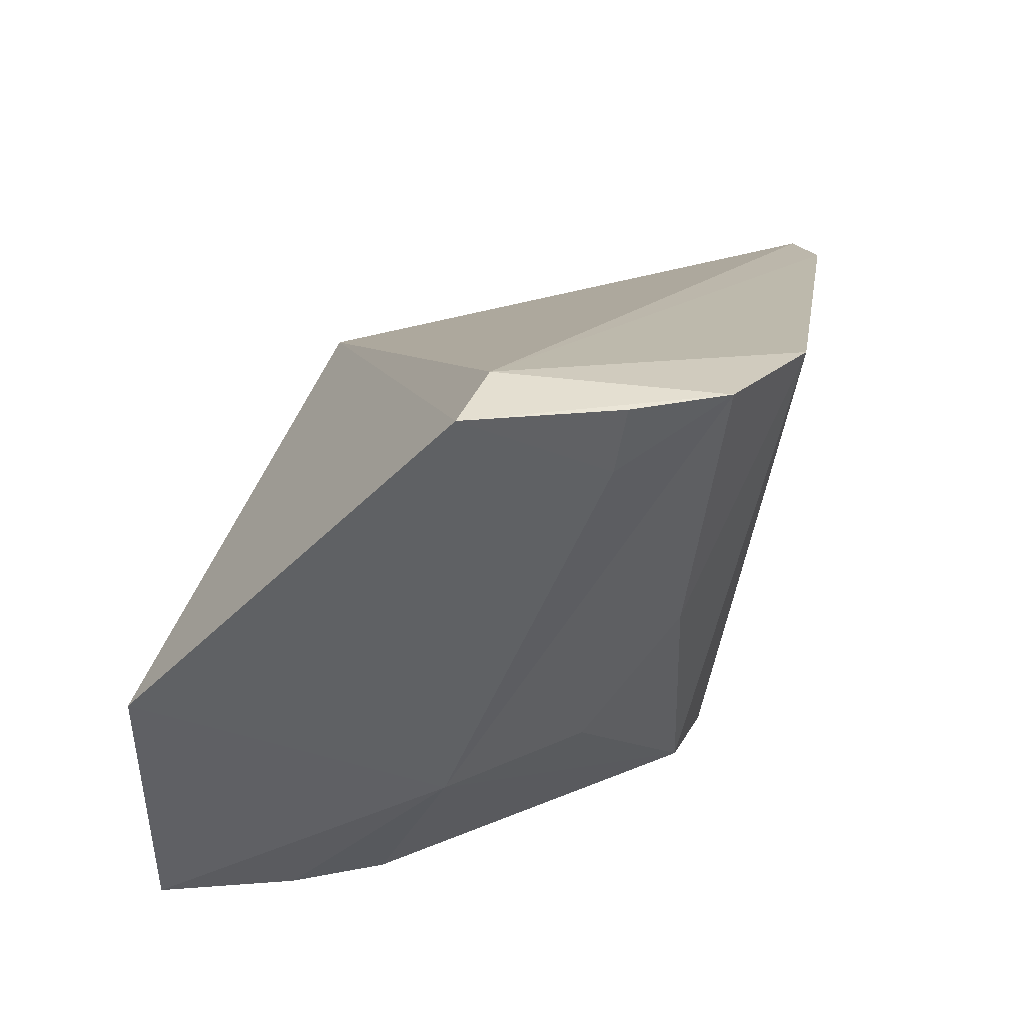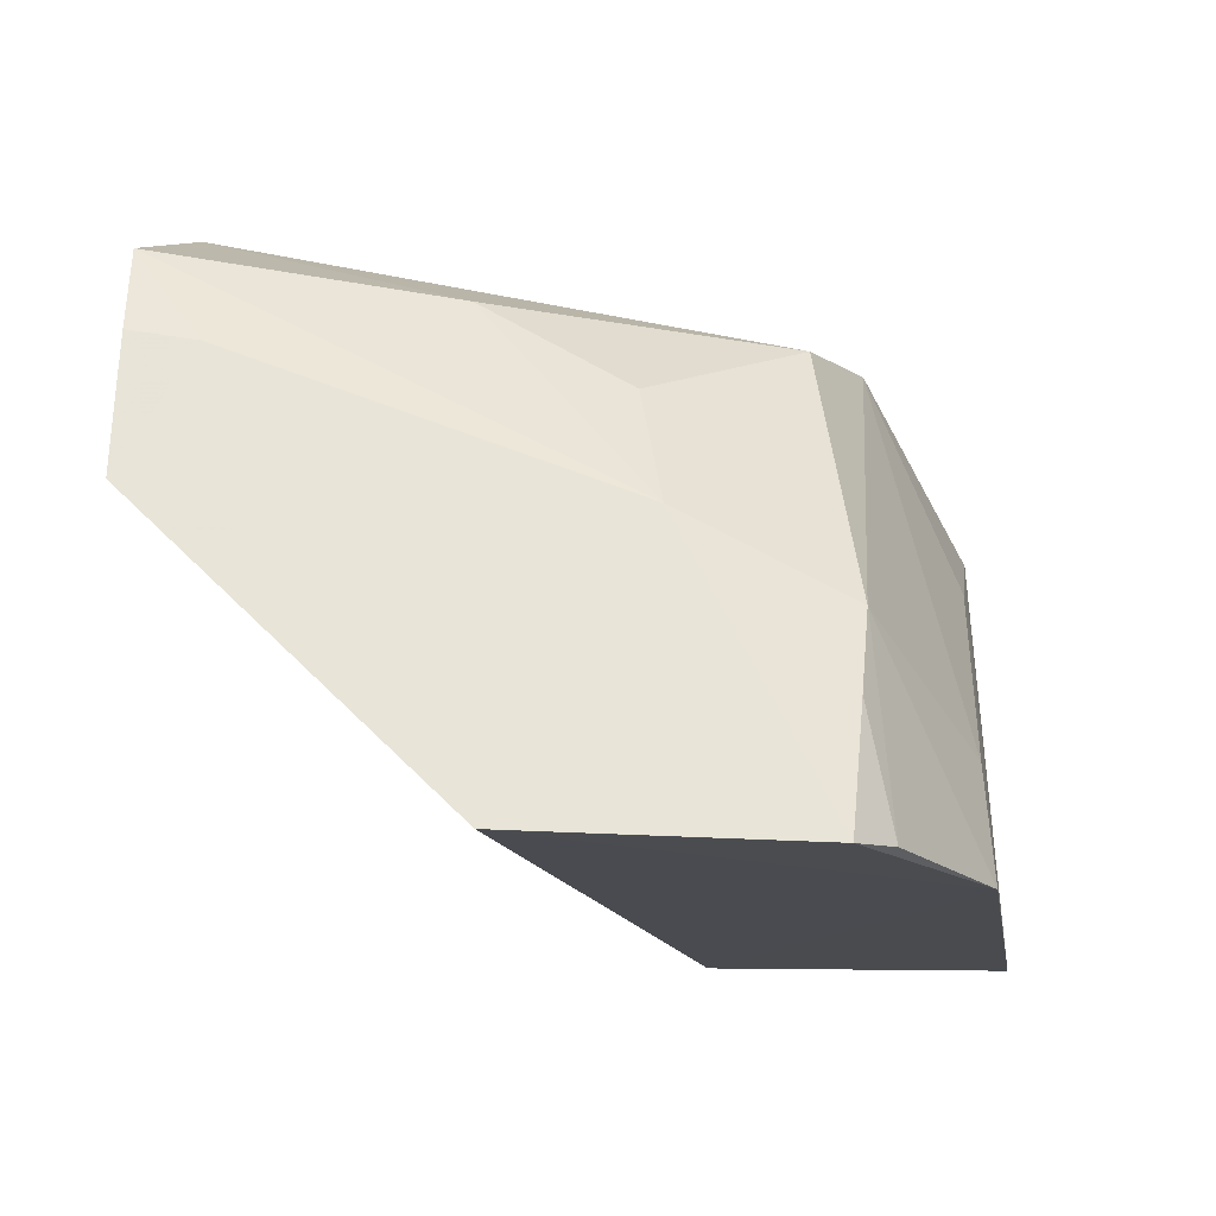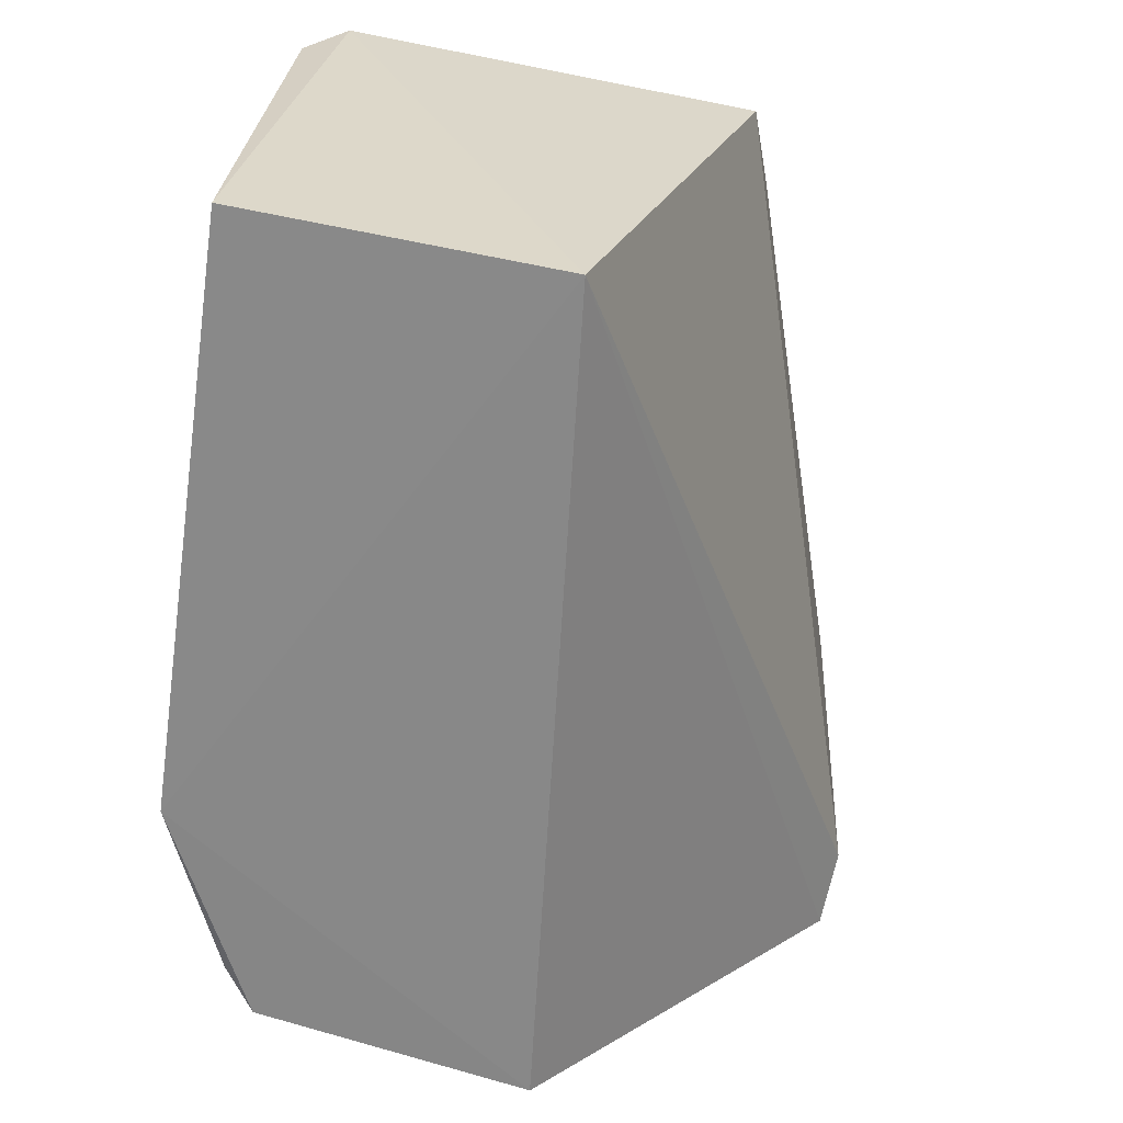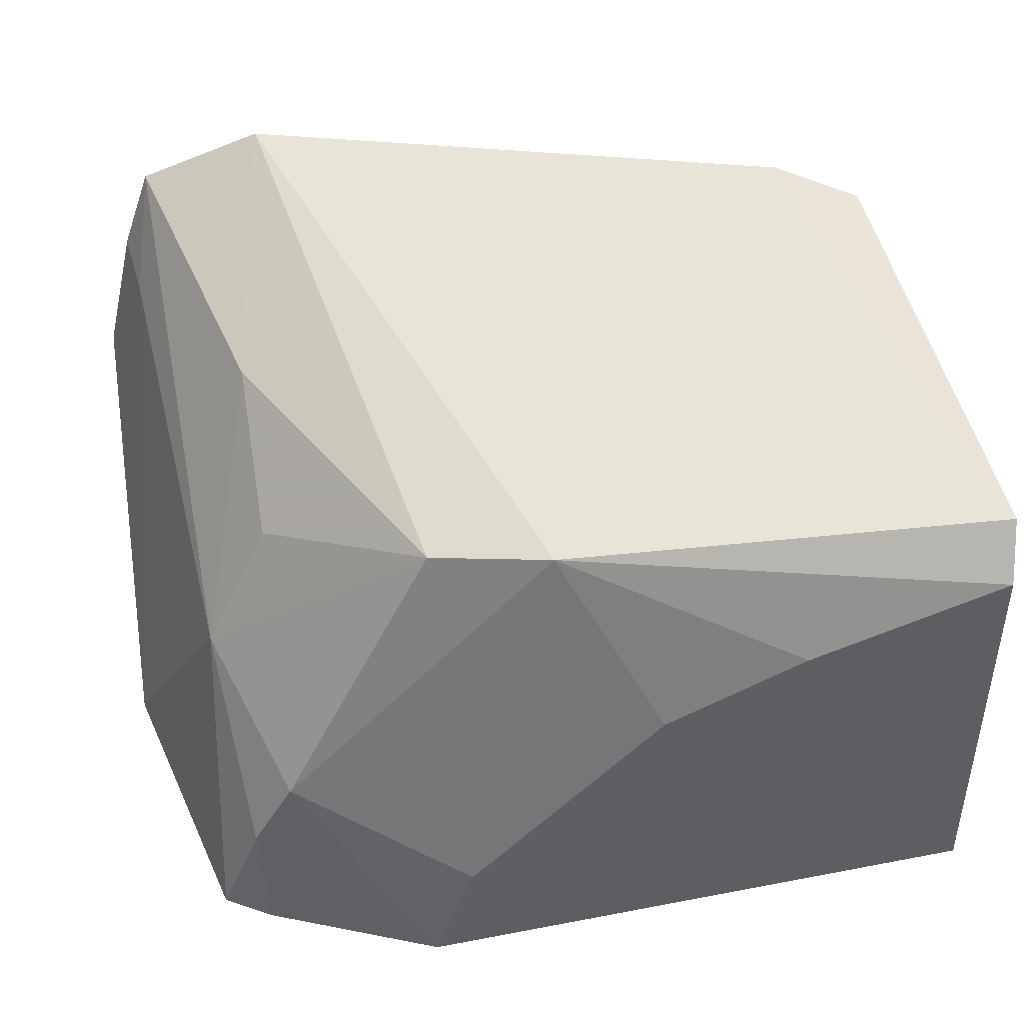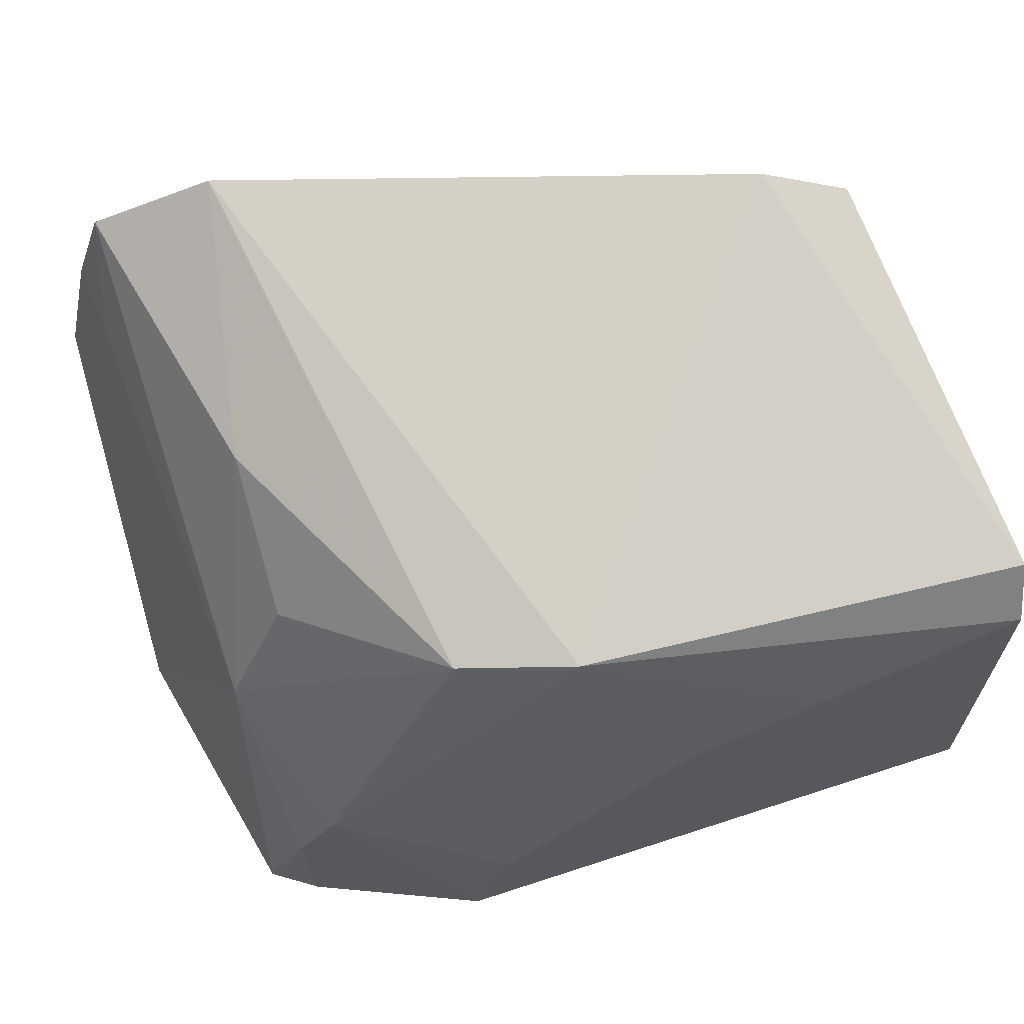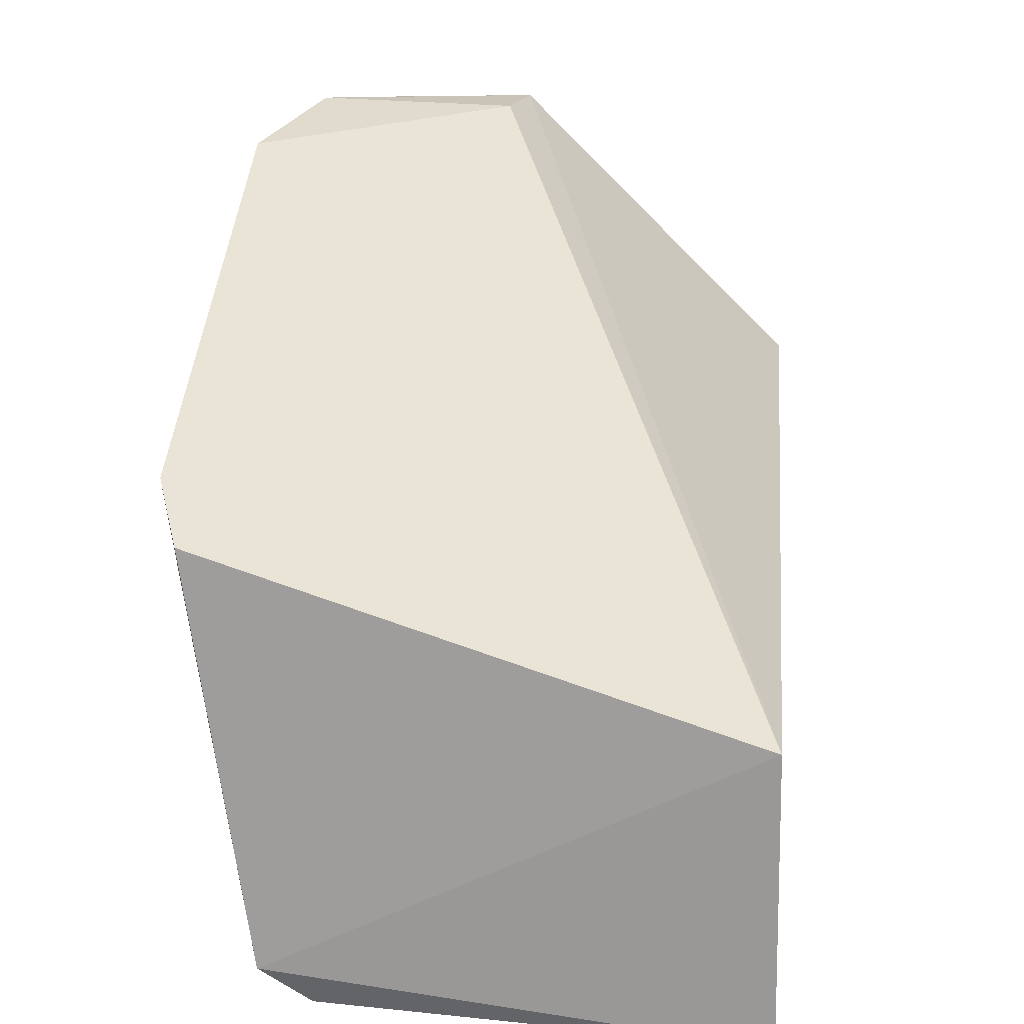
<metadata>
{"format":"obj","ext":"obj","renderer":"f3d","projection":"perspective","resolution":1024,"background":"white","views":[{"elev":35.2,"azim":98.9,"up":"+Z"},{"elev":-15.3,"azim":96.0,"up":"+Y"},{"elev":-62.1,"azim":-101.2,"up":"+Y"},{"elev":49.8,"azim":165.6,"up":"+Y"},{"elev":71.0,"azim":159.3,"up":"+Y"},{"elev":21.8,"azim":-85.0,"up":"+Z"}]}
</metadata>
<code>
v 0.03712 0.001018 0.0349
v 0.04245 -0.02373 0.02002
v 0.02842 -0.001142 0.008326
v 0.002254 -0.003059 0.00155
v 0.002763 -0.02338 0.01459
v 0.03013 -0.02418 0.001487
v 0.006617 0.003581 0.02474
v 0.03849 -0.01075 0.01365
v 0.03666 -0.008874 0.03473
v 0.0186 -0.009153 0.002016
v 0.002539 -0.02368 4.813e-05
v 0.03137 0.003666 0.03366
v 0.001708 -0.0007024 0.003478
v 0.03862 -0.003011 0.03473
v 0.03459 -0.000803 0.02161
v 0.03815 -0.01822 0.006425
v 0.04025 -0.009657 0.03458
v 0.00266 0.002153 0.02317
v 0.01188 -0.005894 0.001708
v 0.023 -0.0003867 0.006165
v 0.03848 -0.003548 0.0316
v 0.03517 -0.004984 0.01487
v 0.03617 -0.01432 0.006171
v 0.04017 -0.02407 0.006864
v 0.0281 -0.01875 0.00186
v 0.03806 -0.02387 0.005284
f 6 2 5
f 11 6 5
f 12 9 1
f 12 7 9
f 13 11 5
f 13 4 11
f 15 1 8
f 15 12 1
f 15 3 12
f 17 9 5
f 17 5 2
f 17 14 1
f 17 1 9
f 18 9 7
f 18 5 9
f 18 13 5
f 18 7 13
f 19 11 4
f 19 6 11
f 20 12 3
f 20 7 12
f 20 13 7
f 20 4 13
f 20 19 4
f 20 10 19
f 21 8 1
f 21 1 14
f 21 2 8
f 21 17 2
f 21 14 17
f 22 15 8
f 22 8 3
f 22 3 15
f 23 3 8
f 23 8 16
f 23 20 3
f 24 16 8
f 24 8 2
f 24 2 6
f 25 19 10
f 25 6 19
f 25 23 6
f 25 10 20
f 25 20 23
f 26 23 16
f 26 6 23
f 26 24 6
f 26 16 24

</code>
